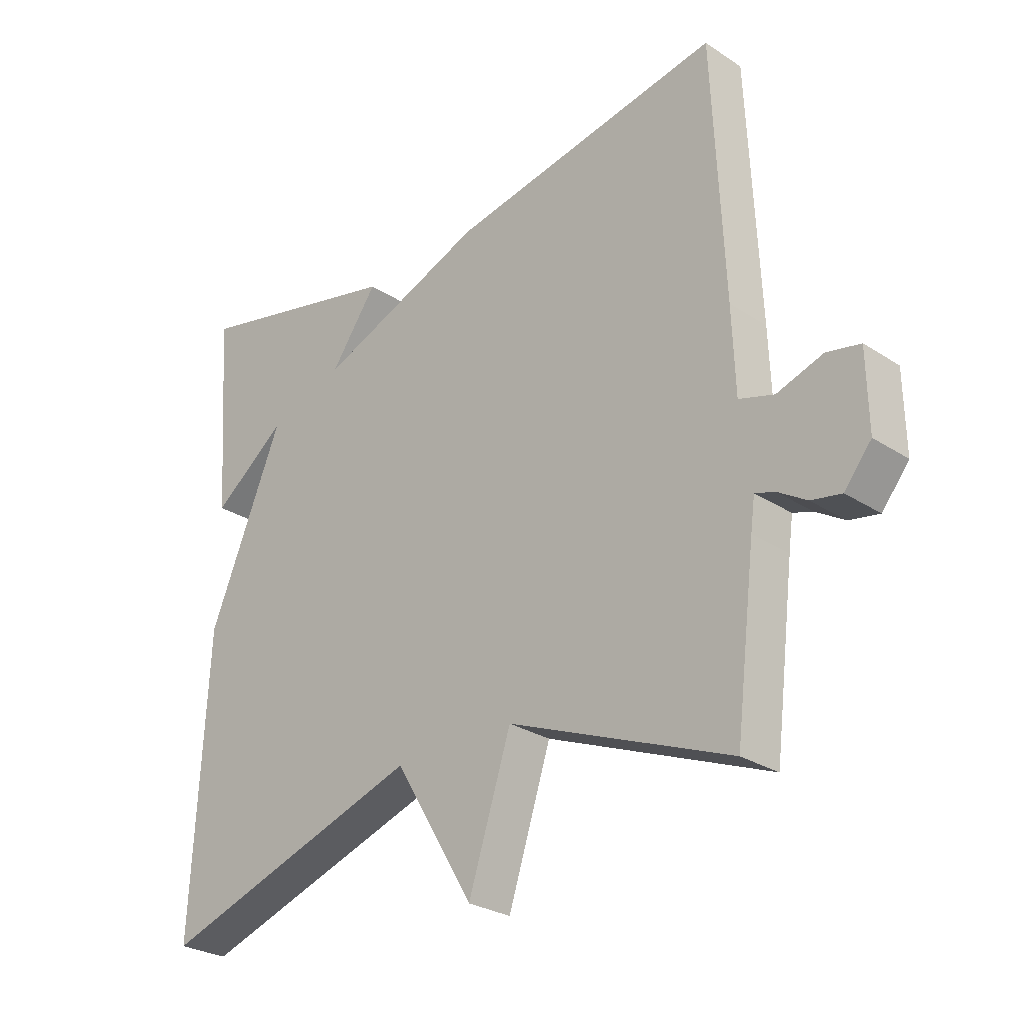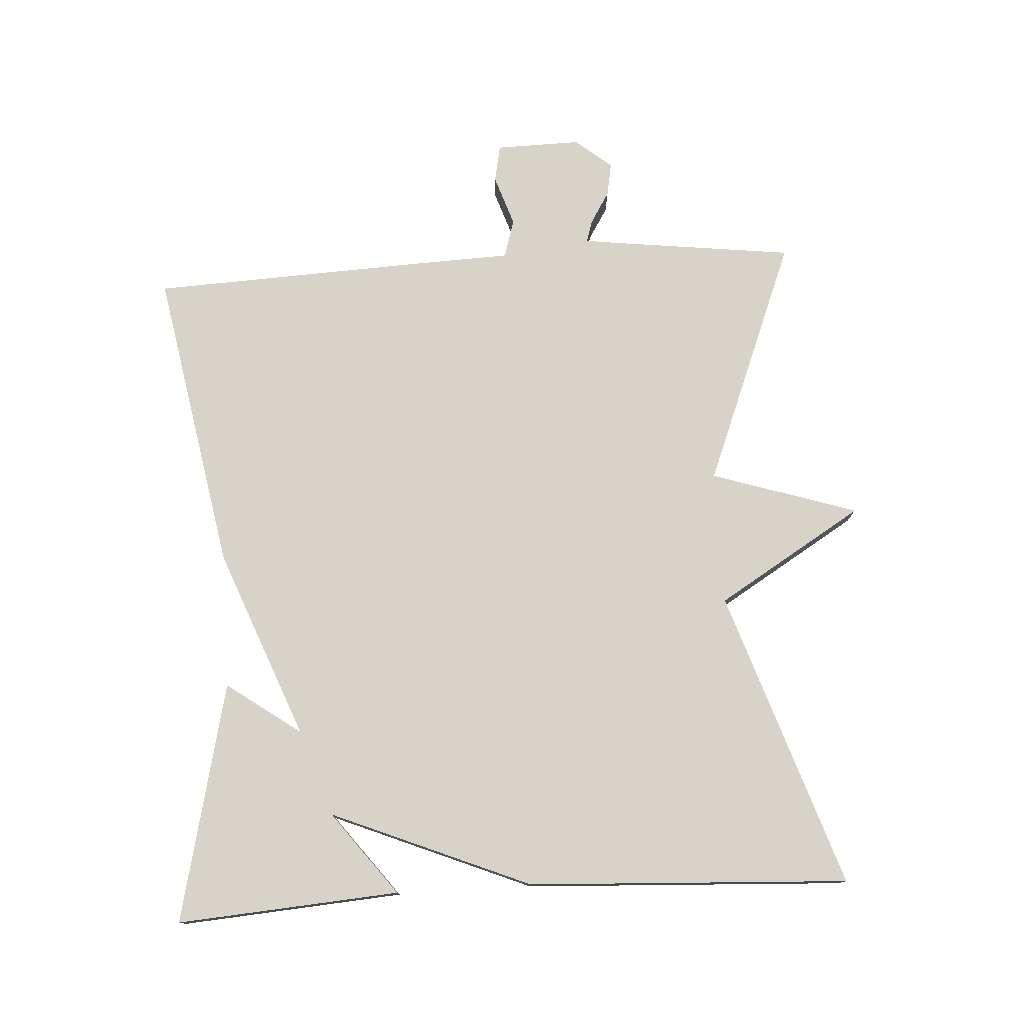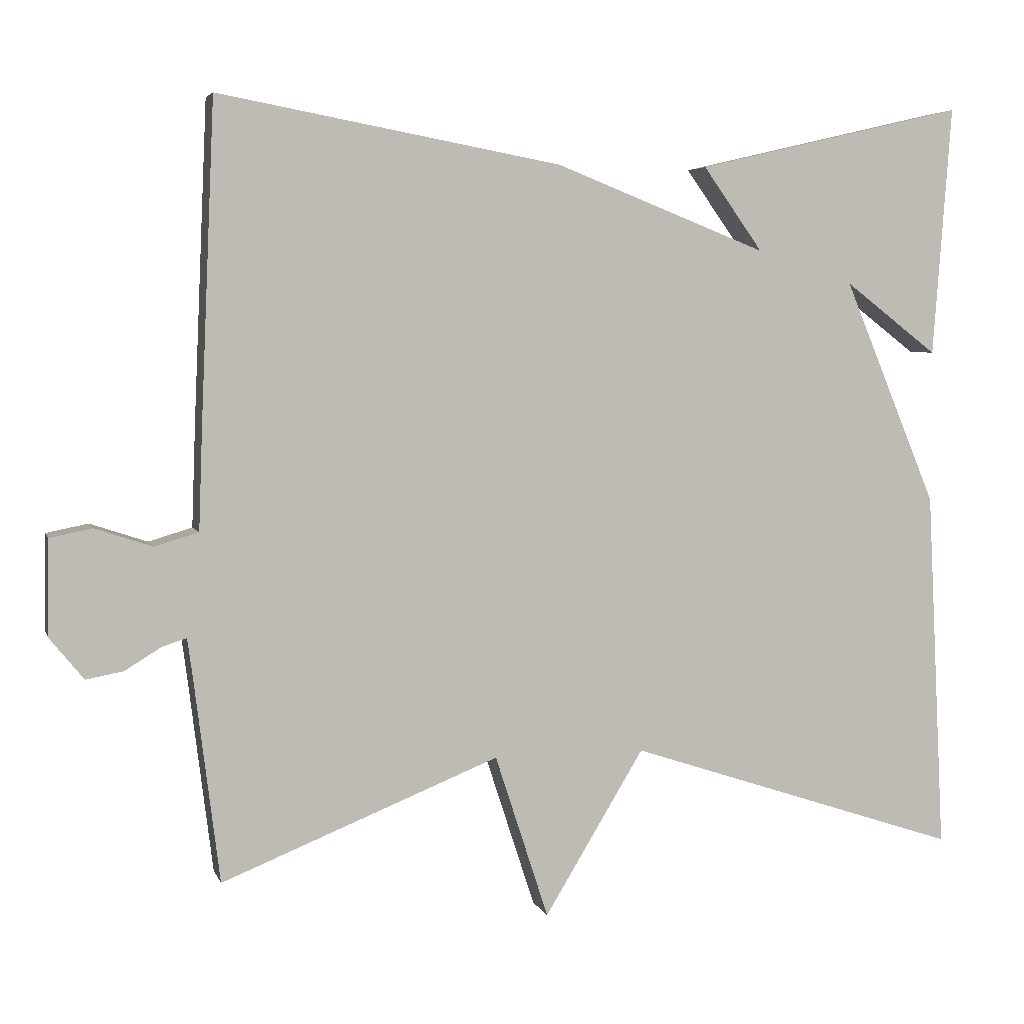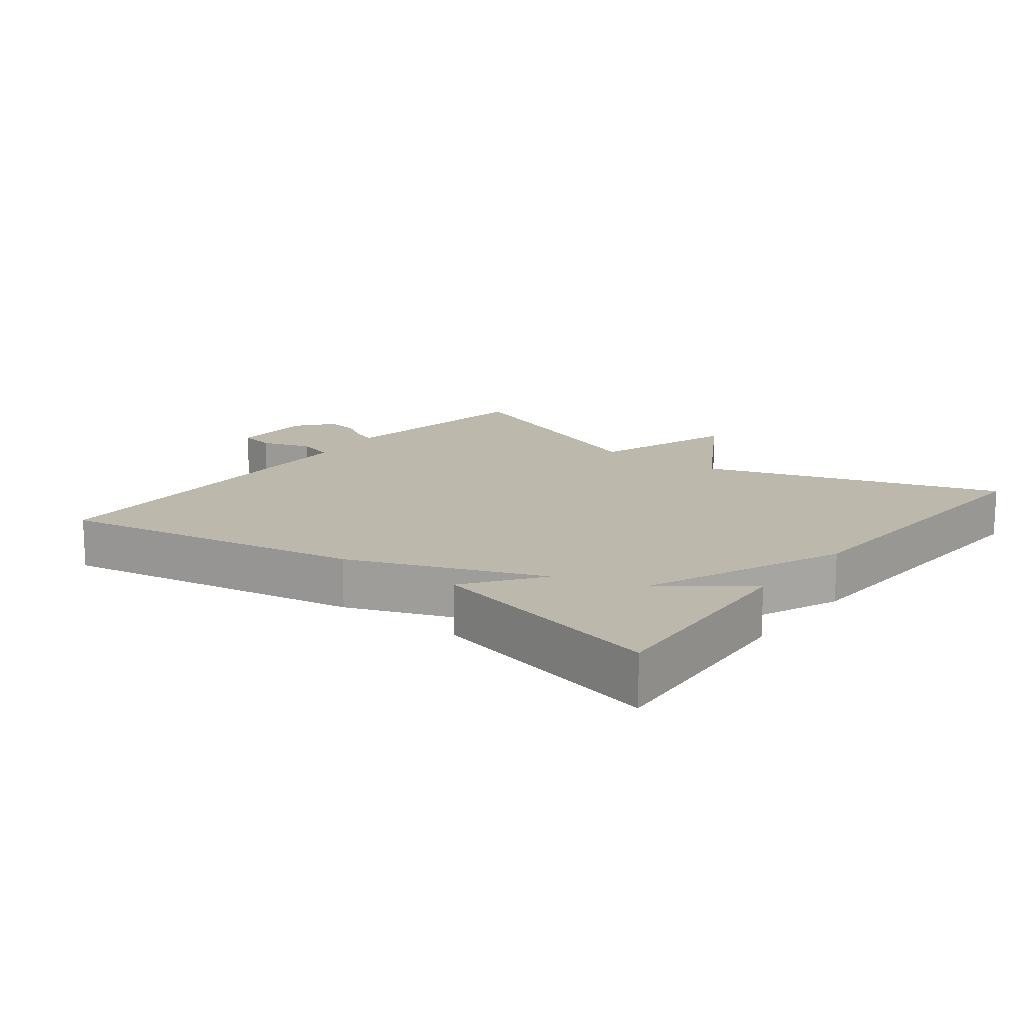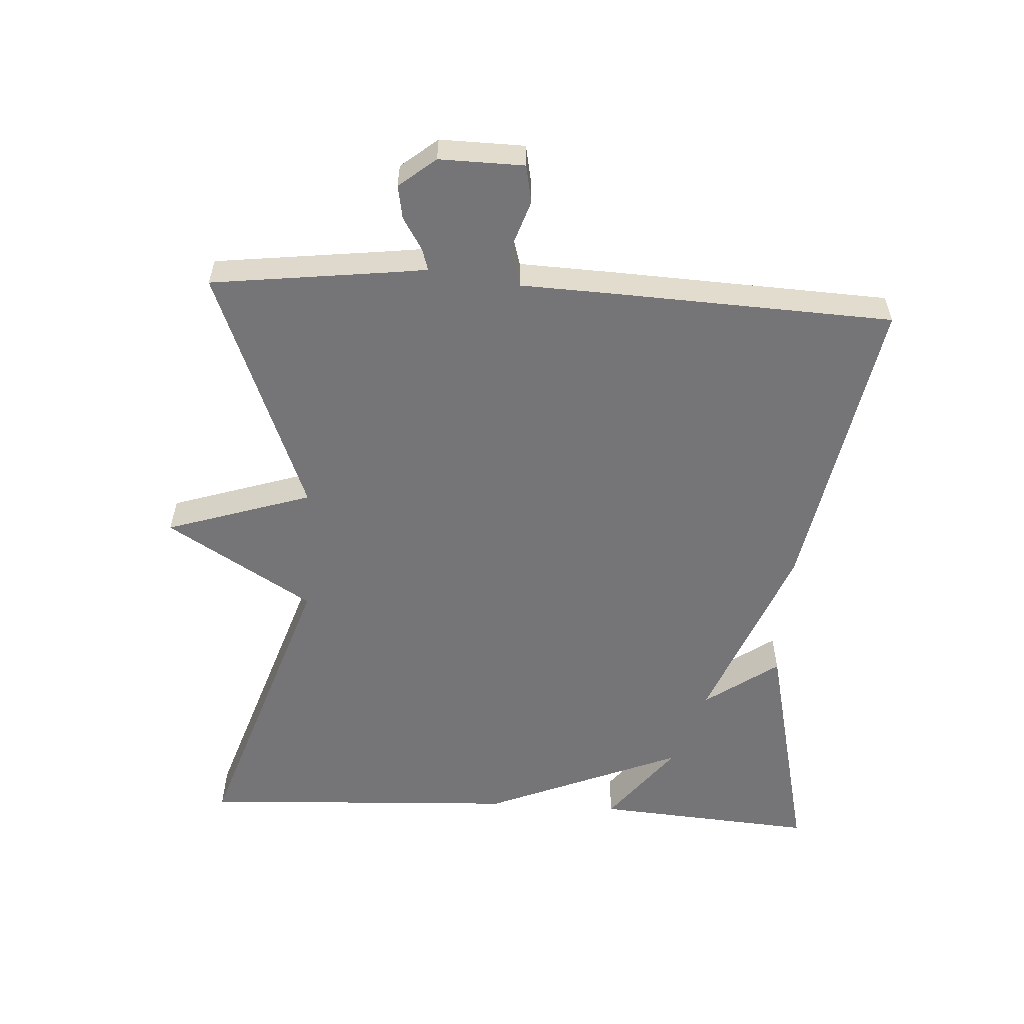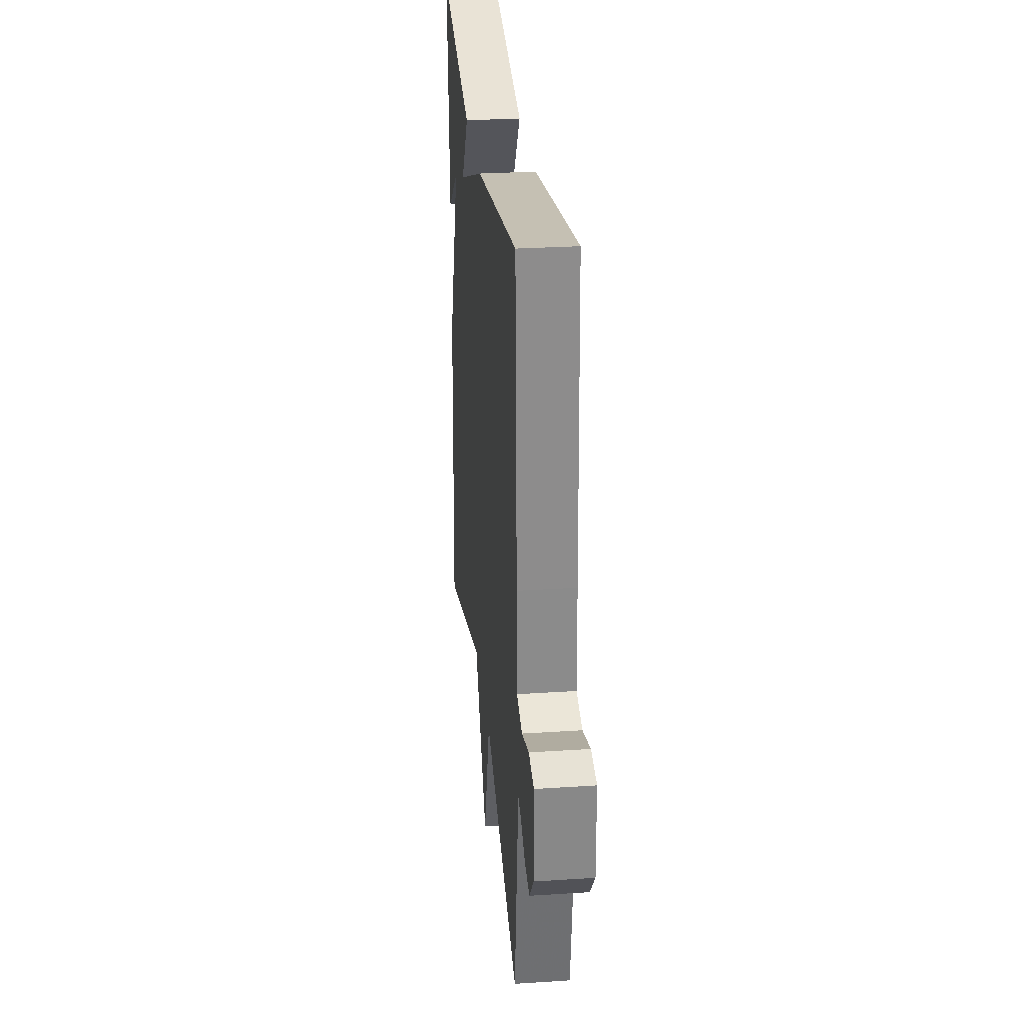
<metadata>
{"format":"obj","ext":"obj","renderer":"f3d","projection":"perspective","resolution":1024,"background":"white","views":[{"elev":-27.5,"azim":-135.0,"up":"+Z"},{"elev":76.8,"azim":86.5,"up":"+Y"},{"elev":4.7,"azim":-14.8,"up":"+Z"},{"elev":14.7,"azim":37.8,"up":"+Y"},{"elev":-56.6,"azim":-93.5,"up":"+Y"},{"elev":28.6,"azim":-95.6,"up":"+Z"}]}
</metadata>
<code>
v -0.5 0.07 0.5
v -0.052 0.07 0.418
v 0.226 0.07 0.309
v 0.148 0.07 0.418
v 0.5 0.07 0.5
v 0.476 0.07 0.173
v 0.354 0.07 0.266
v 0.476 0.07 -0.027
v 0.5 0.07 -0.5
v 0.063 0.07 -0.355
v -0.067 0.07 -0.57
v -0.137 0.07 -0.355
v -0.5 0.07 -0.5
v -0.533 0.07 -0.234
v -0.54 0.07 -0.183
v -0.572 0.07 -0.193
v -0.619 0.07 -0.222
v -0.668 0.07 -0.231
v -0.712 0.07 -0.177
v -0.71 0.07 -0.052
v -0.655 0.07 -0.041
v -0.58 0.07 -0.066
v -0.523 0.07 -0.049
v -0.518 0.07 0.088
v -0.5 0 0.5
v -0.052 0 0.418
v 0.226 0 0.309
v 0.148 0 0.418
v 0.5 0 0.5
v 0.476 0 0.173
v 0.354 0 0.266
v 0.476 0 -0.027
v 0.5 0 -0.5
v 0.063 0 -0.355
v -0.067 0 -0.57
v -0.137 0 -0.355
v -0.5 0 -0.5
v -0.533 0 -0.234
v -0.54 0 -0.183
v -0.572 0 -0.193
v -0.619 0 -0.222
v -0.668 0 -0.231
v -0.712 0 -0.177
v -0.71 0 -0.052
v -0.655 0 -0.041
v -0.58 0 -0.066
v -0.523 0 -0.049
v -0.518 0 0.088
f 1 2 3
f 24 1 3
f 23 24 3
f 20 21 22
f 19 20 22
f 18 19 22
f 17 18 22
f 16 17 22
f 15 16 22 23
f 14 15 23 3
f 12 13 14 3
f 10 11 12 3
f 9 10 3
f 8 9 3
f 7 8 3
f 5 6 7
f 3 4 5 7
f 27 26 25
f 27 25 48
f 27 48 47
f 46 45 44
f 46 44 43
f 46 43 42
f 46 42 41
f 46 41 40
f 47 46 40 39
f 27 47 39 38
f 27 38 37 36
f 27 36 35 34
f 27 34 33
f 27 33 32
f 27 32 31
f 31 30 29
f 31 29 28 27
f 1 25 26 2
f 2 26 27 3
f 3 27 28 4
f 4 28 29 5
f 5 29 30 6
f 6 30 31 7
f 7 31 32 8
f 8 32 33 9
f 9 33 34 10
f 10 34 35 11
f 11 35 36 12
f 12 36 37 13
f 13 37 38 14
f 14 38 39 15
f 15 39 40 16
f 16 40 41 17
f 17 41 42 18
f 18 42 43 19
f 19 43 44 20
f 20 44 45 21
f 21 45 46 22
f 22 46 47 23
f 23 47 48 24
f 24 48 25 1

</code>
